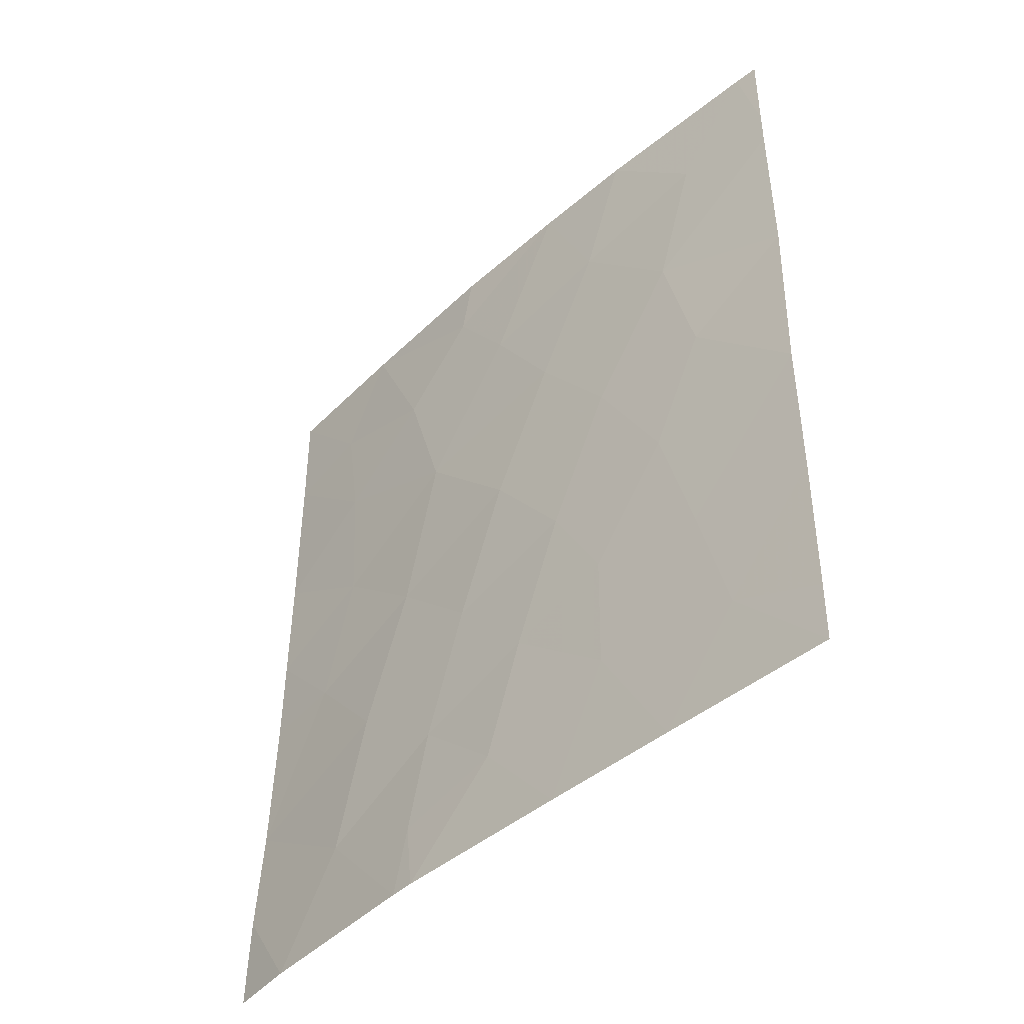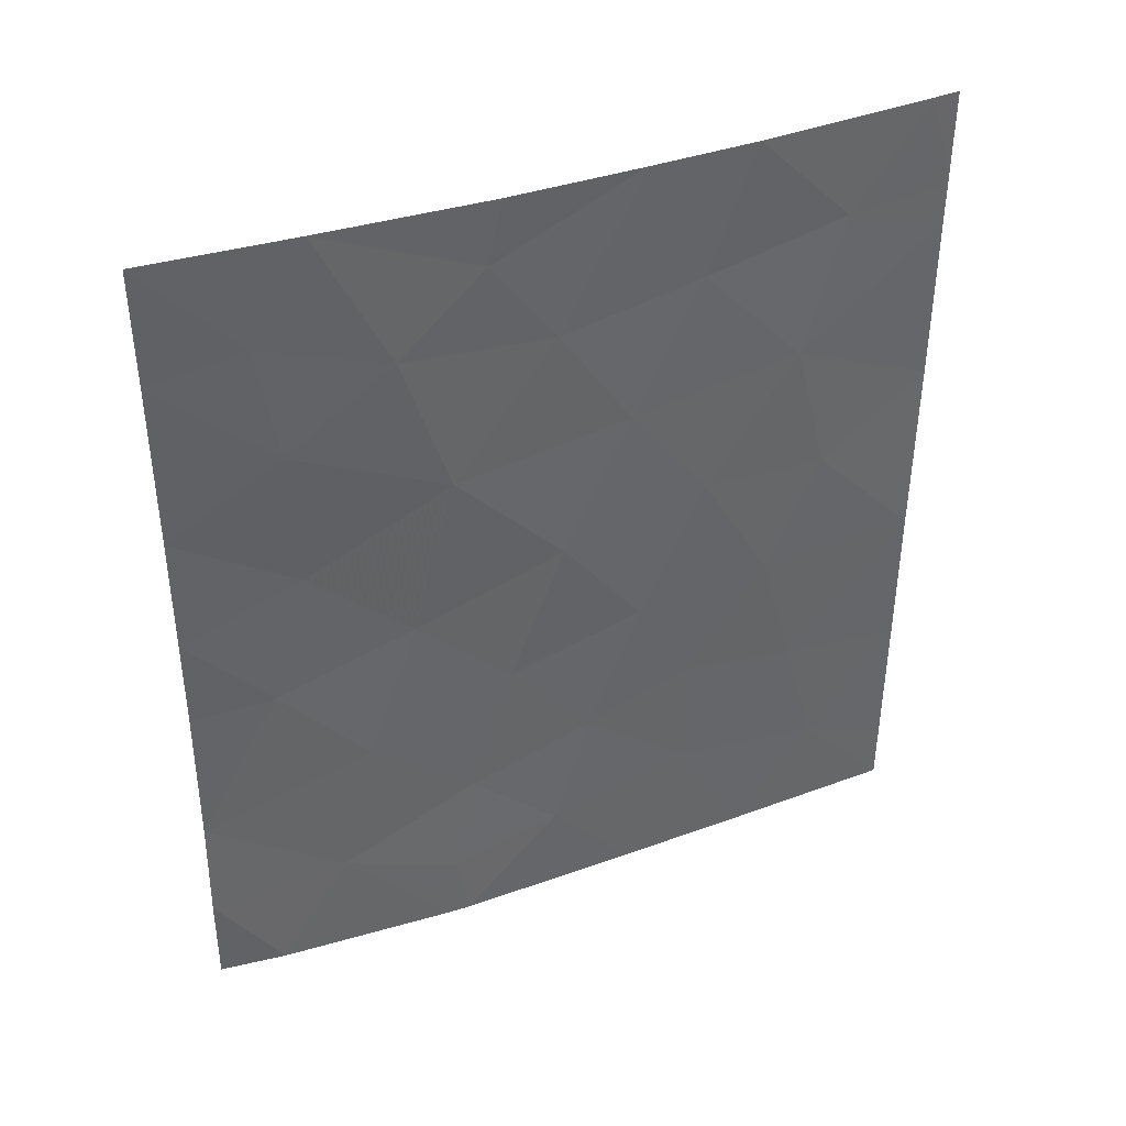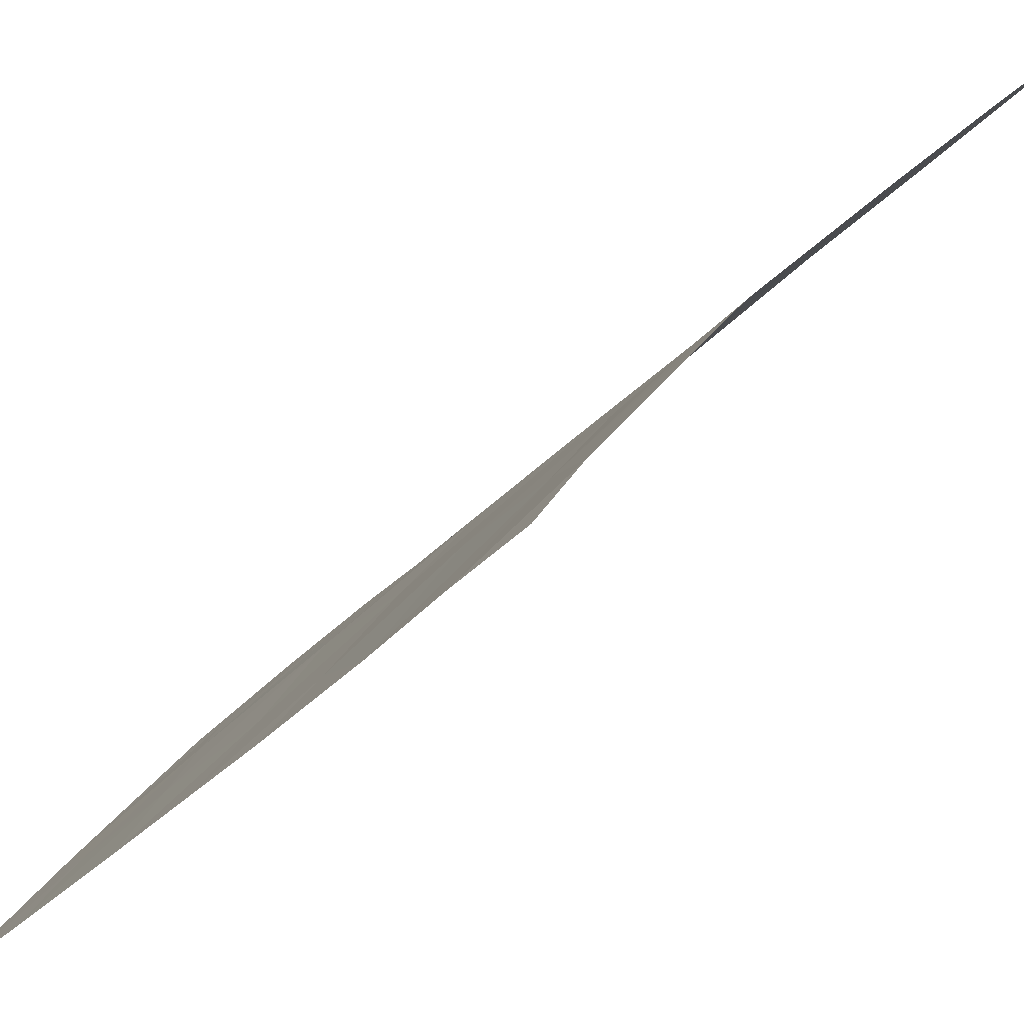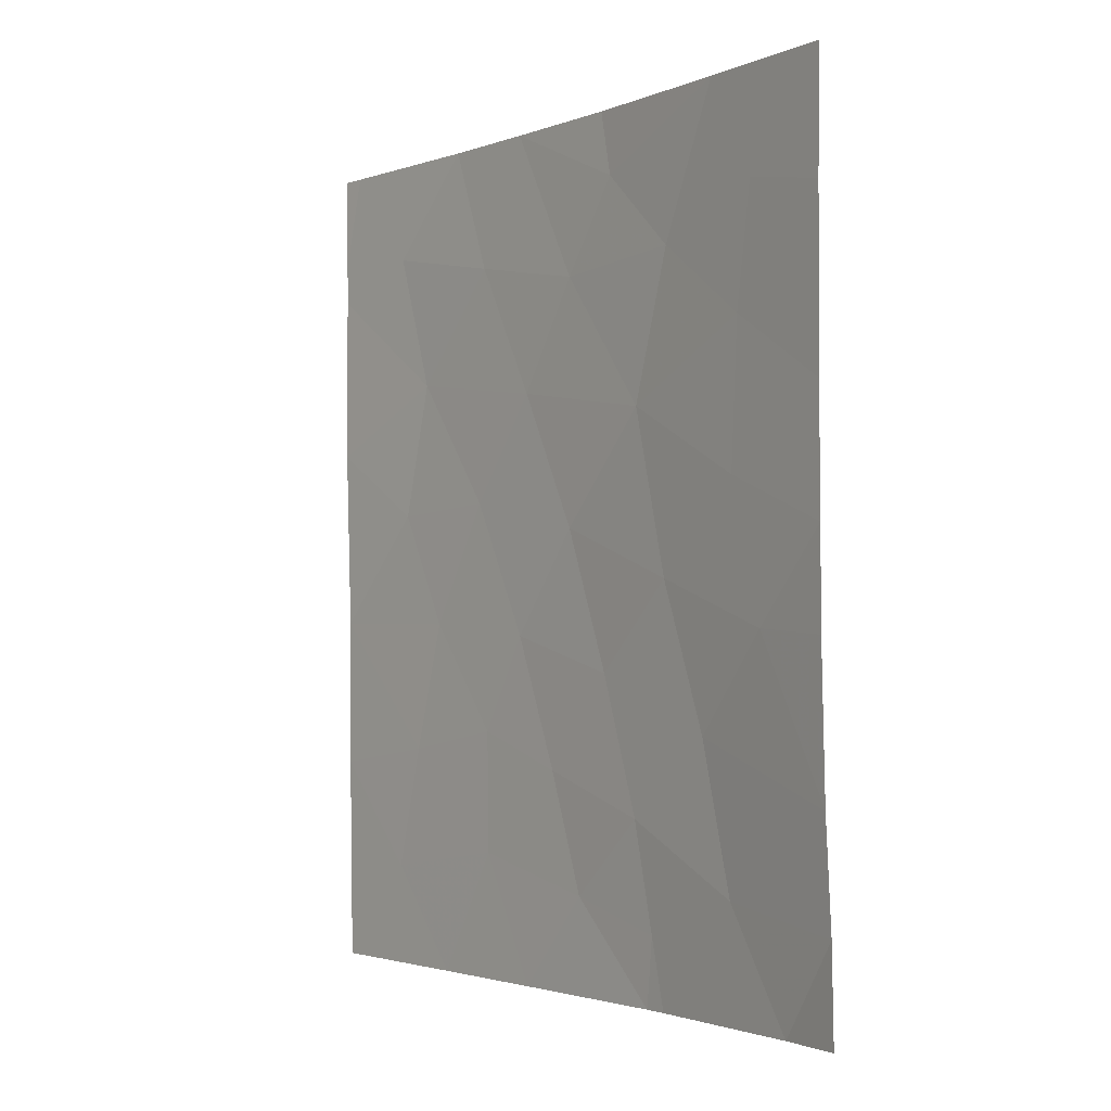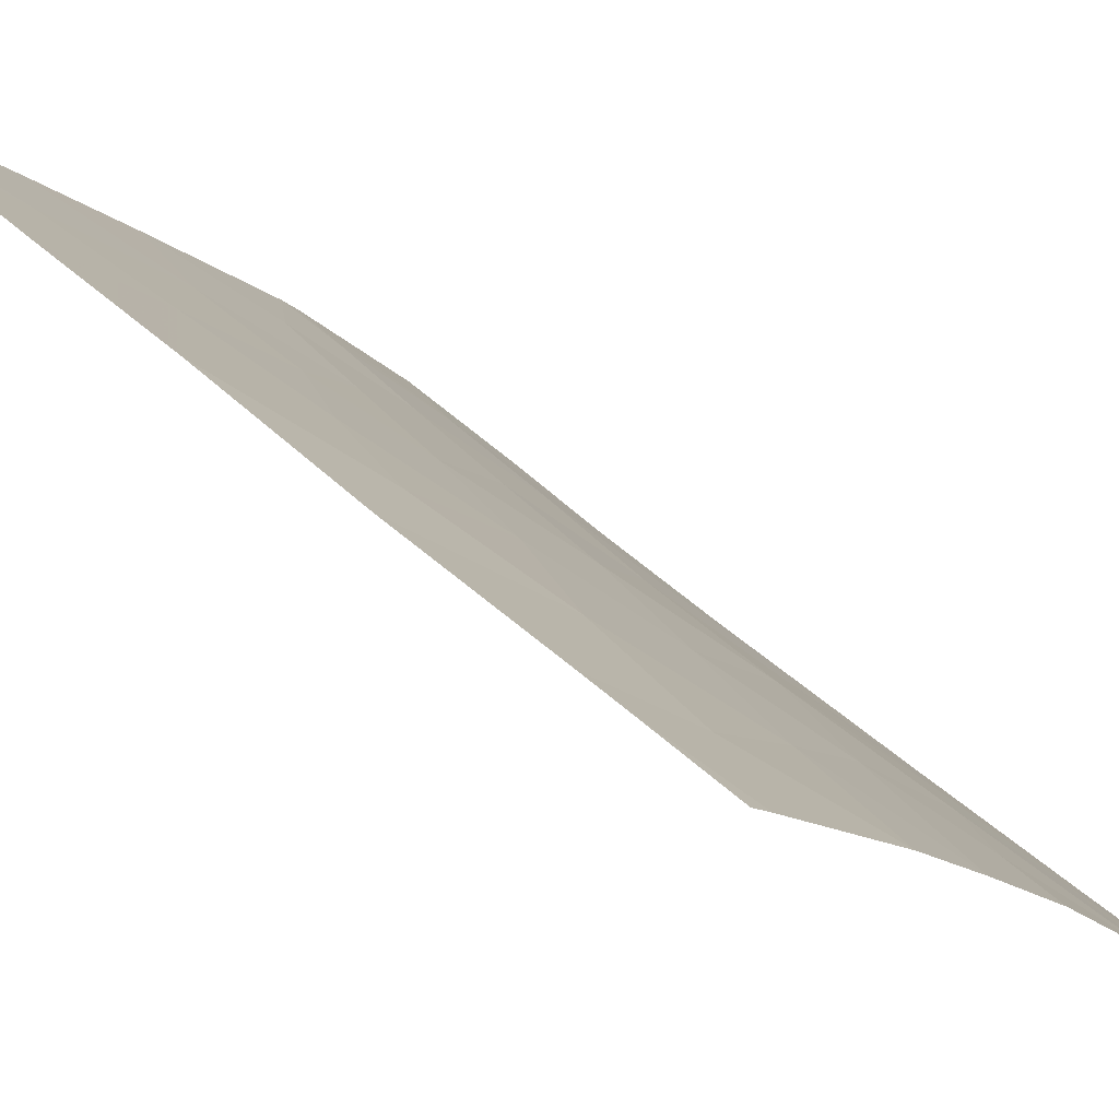
<metadata>
{"format":"obj","ext":"obj","renderer":"f3d","projection":"perspective","resolution":1024,"background":"white","views":[{"elev":-45.6,"azim":177.2,"up":"+Z"},{"elev":40.6,"azim":109.3,"up":"+Z"},{"elev":-29.1,"azim":147.8,"up":"+Y"},{"elev":-2.1,"azim":4.6,"up":"+Z"},{"elev":43.5,"azim":-42.5,"up":"+Y"}]}
</metadata>
<code>
v 47.34 37.06 -44.93
v 46.99 37.43 -46.78
v 48.15 36.2 -46.47
v 51.91 31.75 -39.42
v 50.82 33.14 -40.02
v 50.04 34.05 -38.9
v 48.78 35.49 -41.69
v 52.01 31.65 -45.01
v 51.29 32.64 -46.39
v 45.73 38.72 -44.9
v 49.44 34.73 -40.16
v 52.85 30.72 -50
v 52.83 30.72 -48.68
v 52.3 31.49 -50
v 45.9 38.48 -38
v 49.92 34.2 -38
v 52.76 30.72 -47.17
v 50.76 33.43 -50
v 50.54 33.69 -50
v 50.61 33.57 -49.02
v 47.65 36.7 -38
v 46.7 37.68 -39.41
v 45.67 38.72 -39.9
v 51.63 32.27 -48.42
v 49.18 35.1 -46.96
v 45.78 38.72 -50
v 45.76 38.72 -49.12
v 46.67 37.77 -48.55
v 45.67 38.72 -39.33
v 51.42 32.37 -38
v 52.73 30.72 -38
v 52.72 30.72 -43.75
v 52.72 30.72 -45.09
v 47.48 36.95 -50
v 52.71 30.72 -39.66
v 50.79 33.18 -44.36
v 49.44 34.8 -43.62
v 48.79 35.56 -50
v 48.17 36.2 -48.2
v 45.74 38.72 -47.05
v 47.12 37.28 -41.37
v 48.02 36.34 -43.18
v 52.71 30.72 -42.05
v 48.67 35.6 -38
v 45.67 38.72 -42.31
v 45.65 38.72 -38
v 51.67 32.04 -43.09
v 49.95 34.21 -45.6
v 48.68 35.64 -45.1
v 48.1 36.2 -39.79
v 50.38 33.75 -47.52
v 49.58 34.71 -48.65
v 46.79 37.63 -43.3
v 51.74 31.97 -41.08
v 50.41 33.65 -42.06
f 11 50 7
f 12 13 14
f 17 33 8
f 19 18 20
f 9 36 48
f 18 24 20
f 24 9 51
f 48 49 25
f 5 6 11
f 55 11 7
f 29 22 15
f 18 14 24
f 26 34 28
f 28 27 26
f 22 29 23
f 31 30 4
f 33 32 8
f 13 17 24
f 24 14 13
f 31 4 35
f 38 19 52
f 10 40 2
f 2 1 10
f 2 28 39
f 39 3 2
f 32 47 8
f 48 36 37
f 25 3 39
f 34 38 39
f 40 28 2
f 23 45 41
f 10 1 53
f 24 17 9
f 19 20 52
f 3 25 49
f 39 38 52
f 47 43 54
f 30 16 6
f 16 44 6
f 44 50 11
f 41 45 53
f 7 37 55
f 5 11 55
f 32 43 47
f 49 42 1
f 45 10 53
f 29 15 46
f 27 28 40
f 28 34 39
f 25 52 51
f 21 22 50
f 44 21 50
f 1 2 3
f 8 36 9
f 8 9 17
f 24 51 20
f 22 21 15
f 36 47 55
f 47 36 8
f 41 50 22
f 41 42 7
f 41 22 23
f 37 36 55
f 54 55 47
f 48 37 49
f 42 49 37
f 6 44 11
f 30 6 5
f 4 54 35
f 1 3 49
f 48 51 9
f 51 52 20
f 51 48 25
f 39 52 25
f 41 53 42
f 37 7 42
f 54 5 55
f 41 7 50
f 30 5 4
f 5 54 4
f 1 42 53
f 54 43 35

</code>
